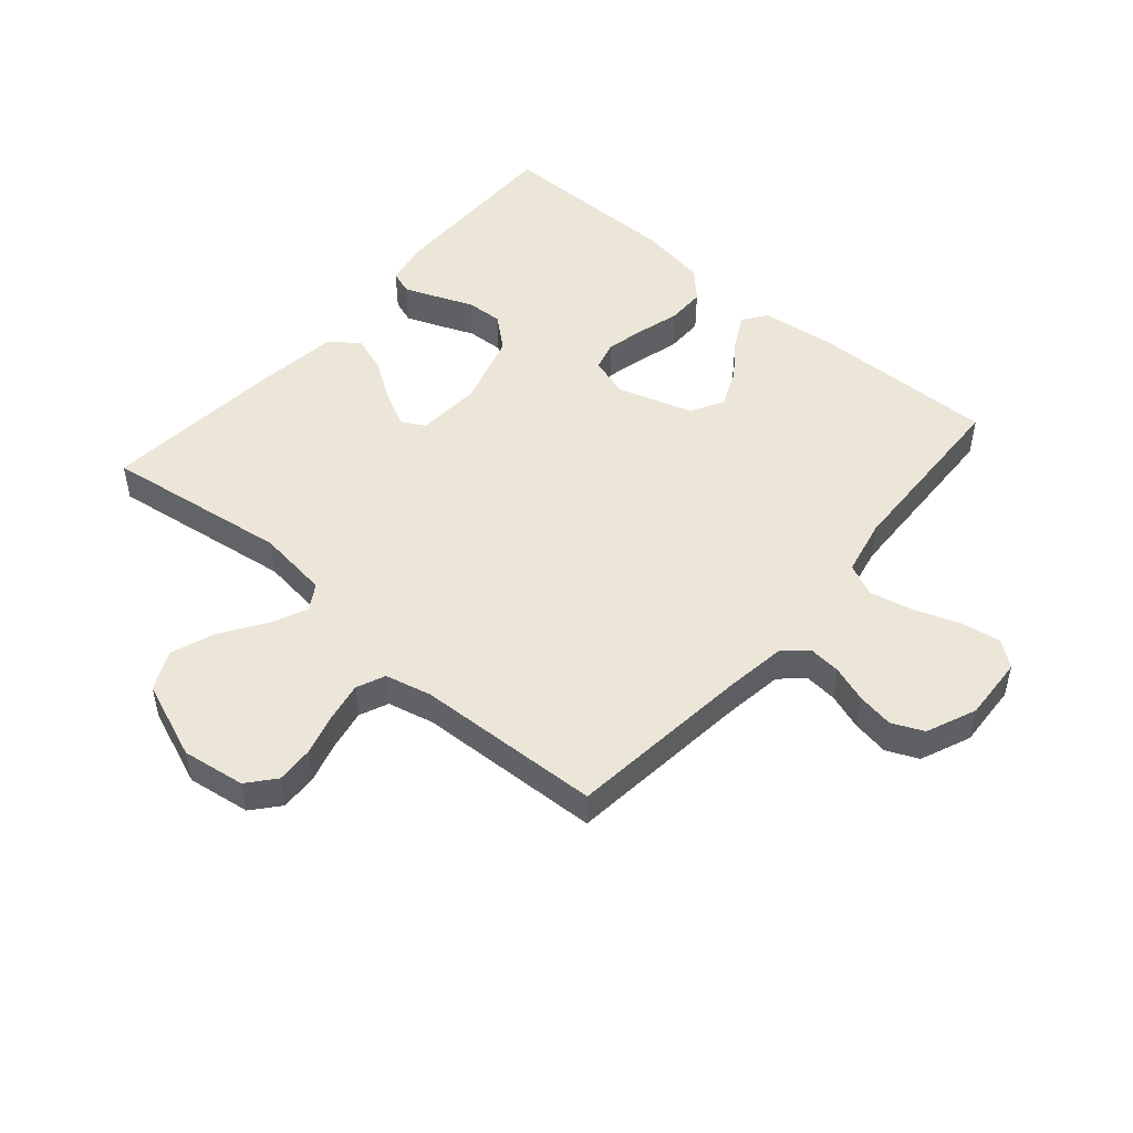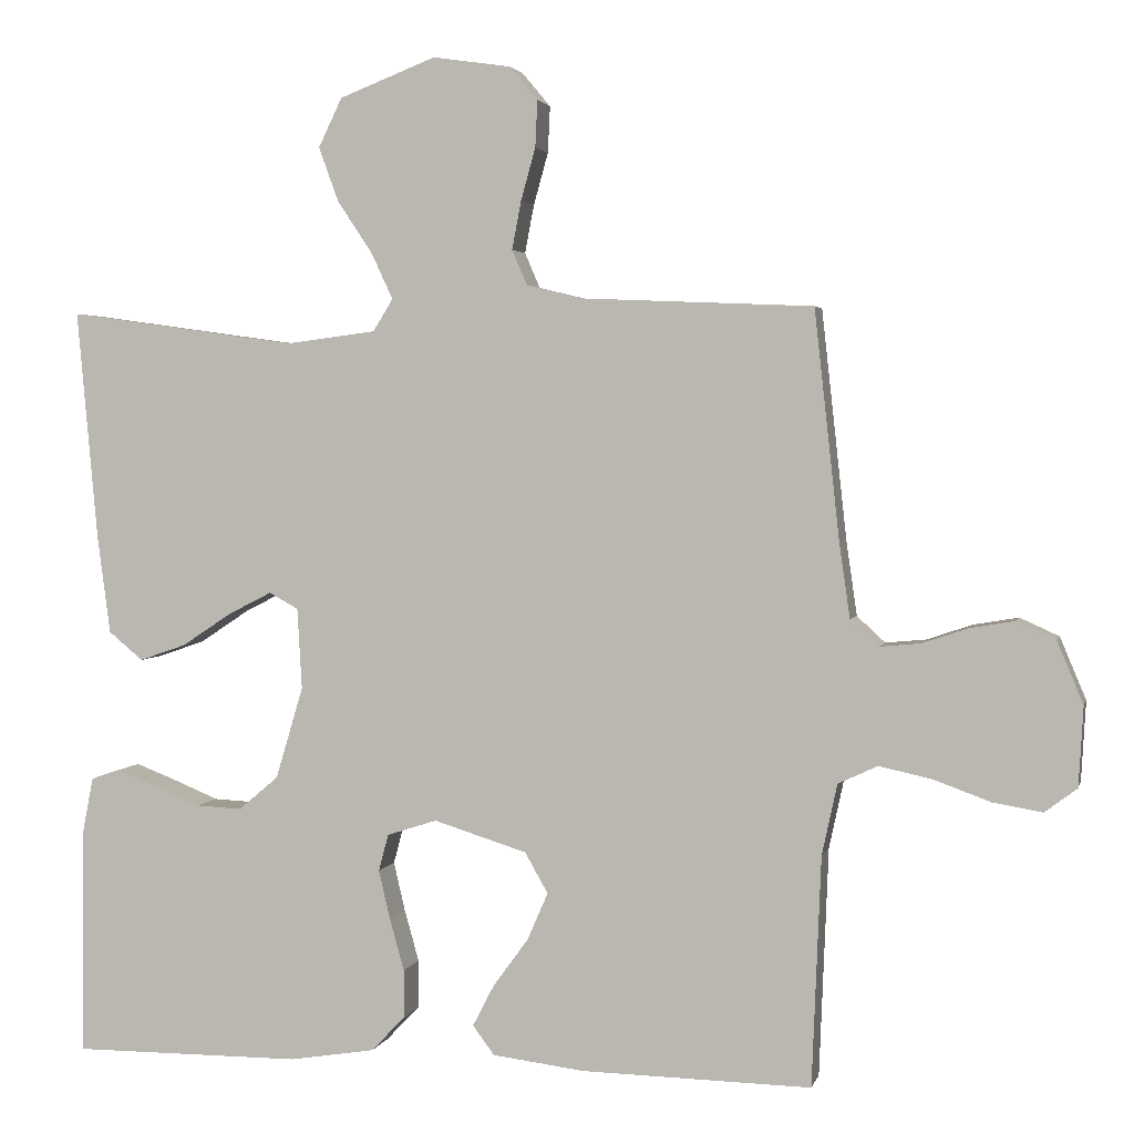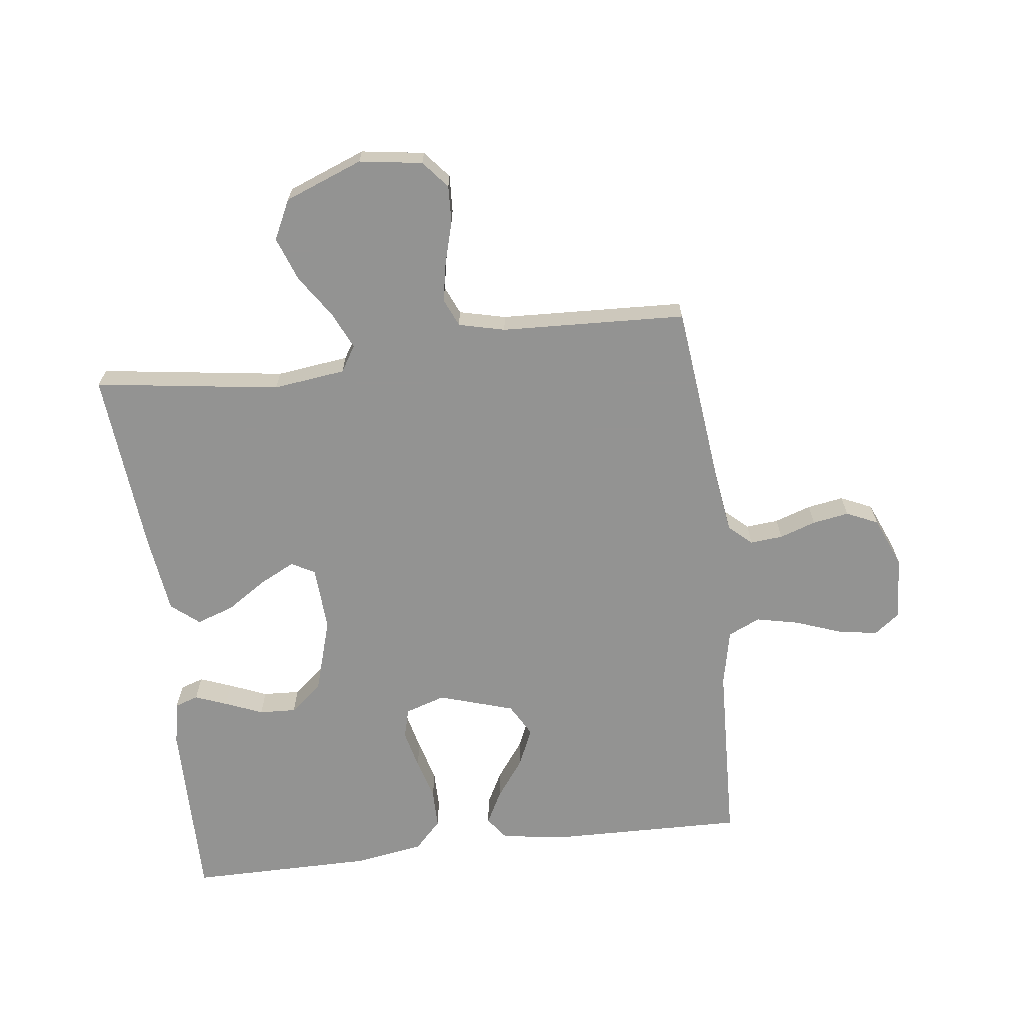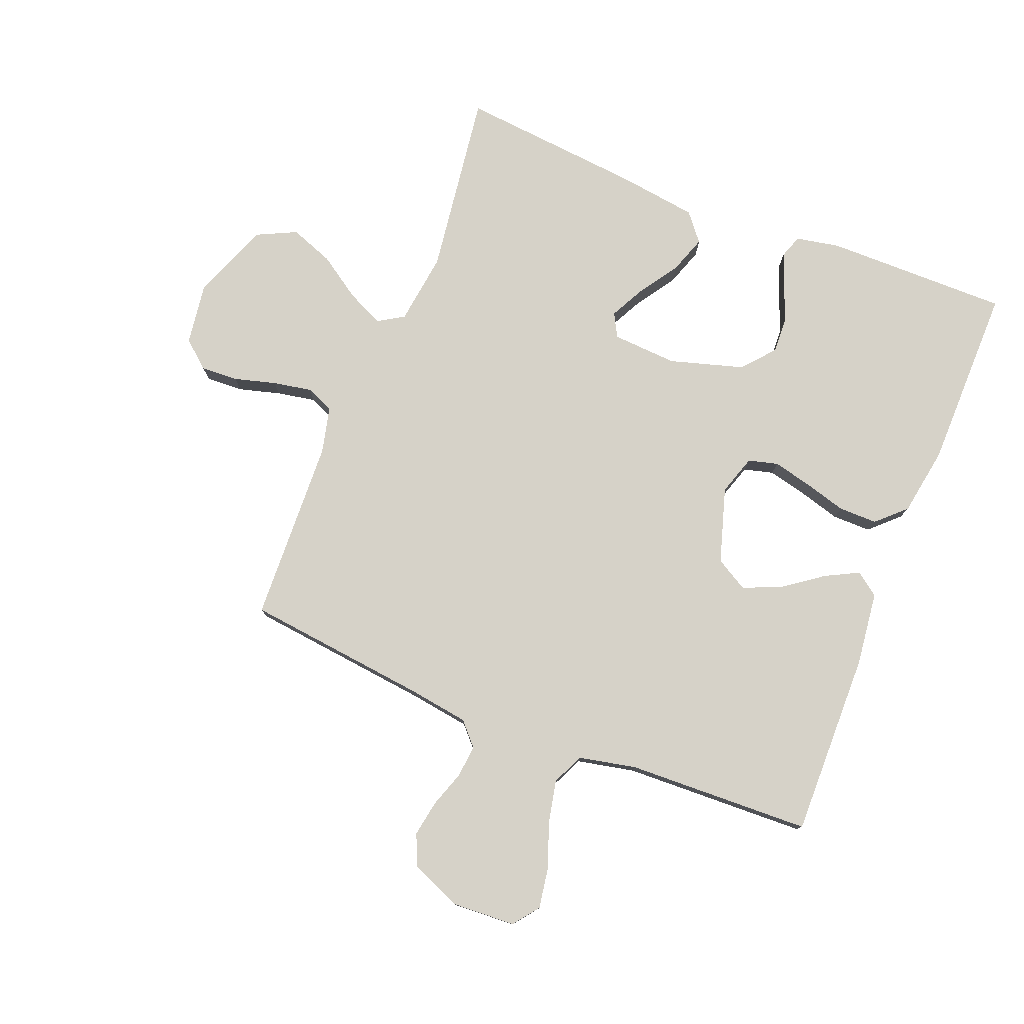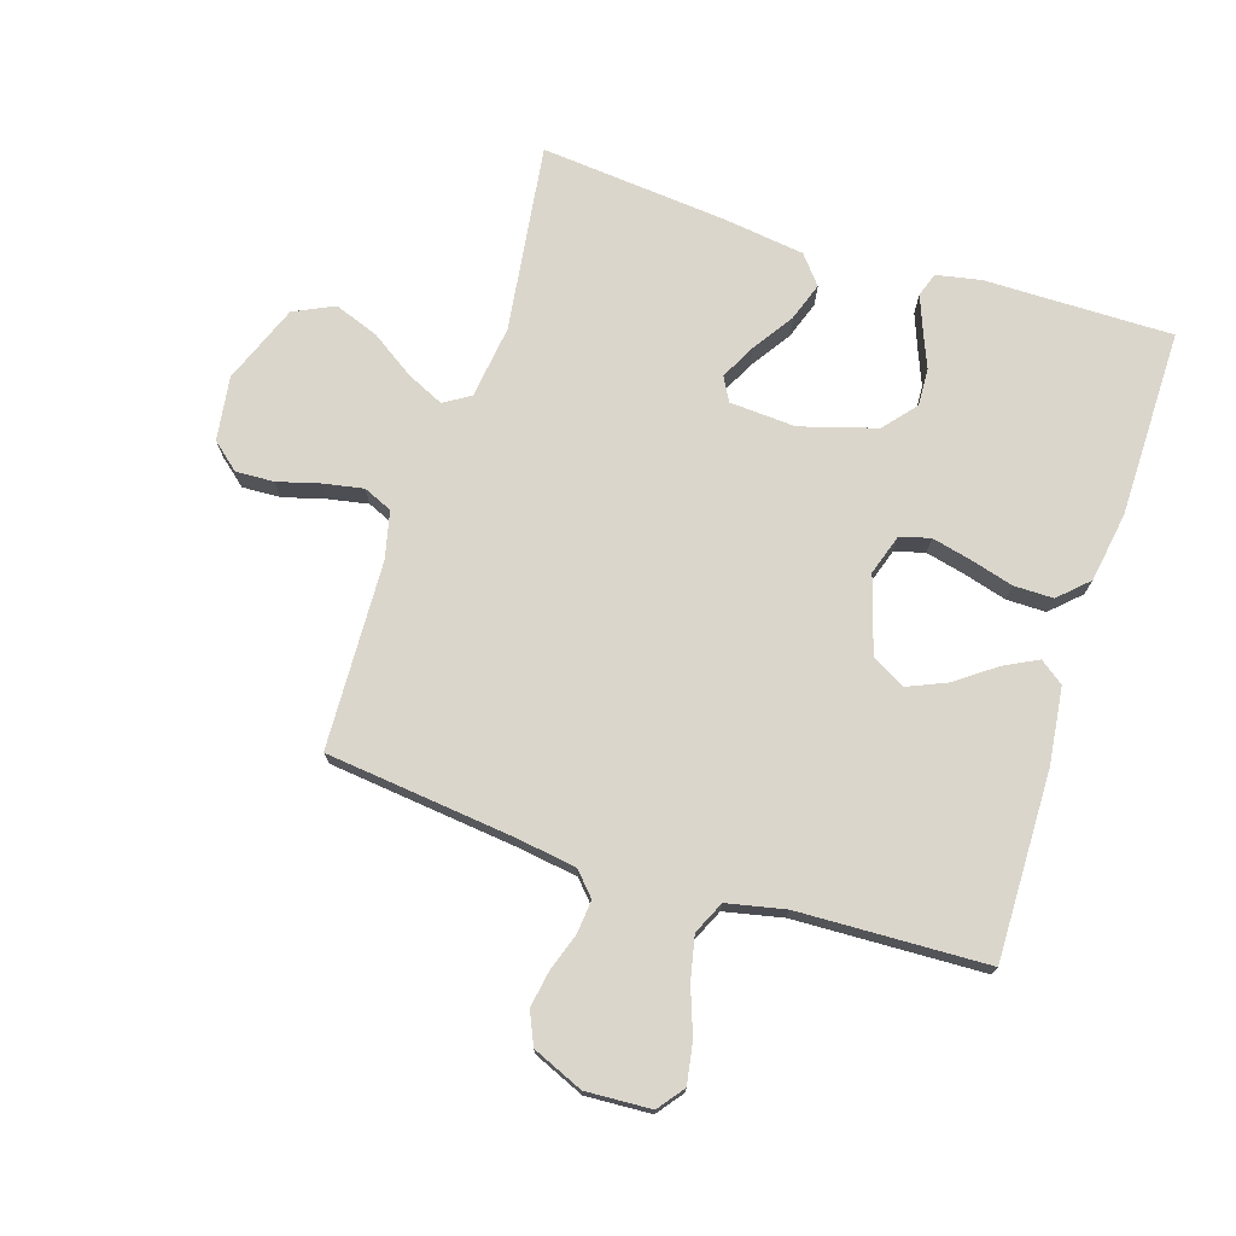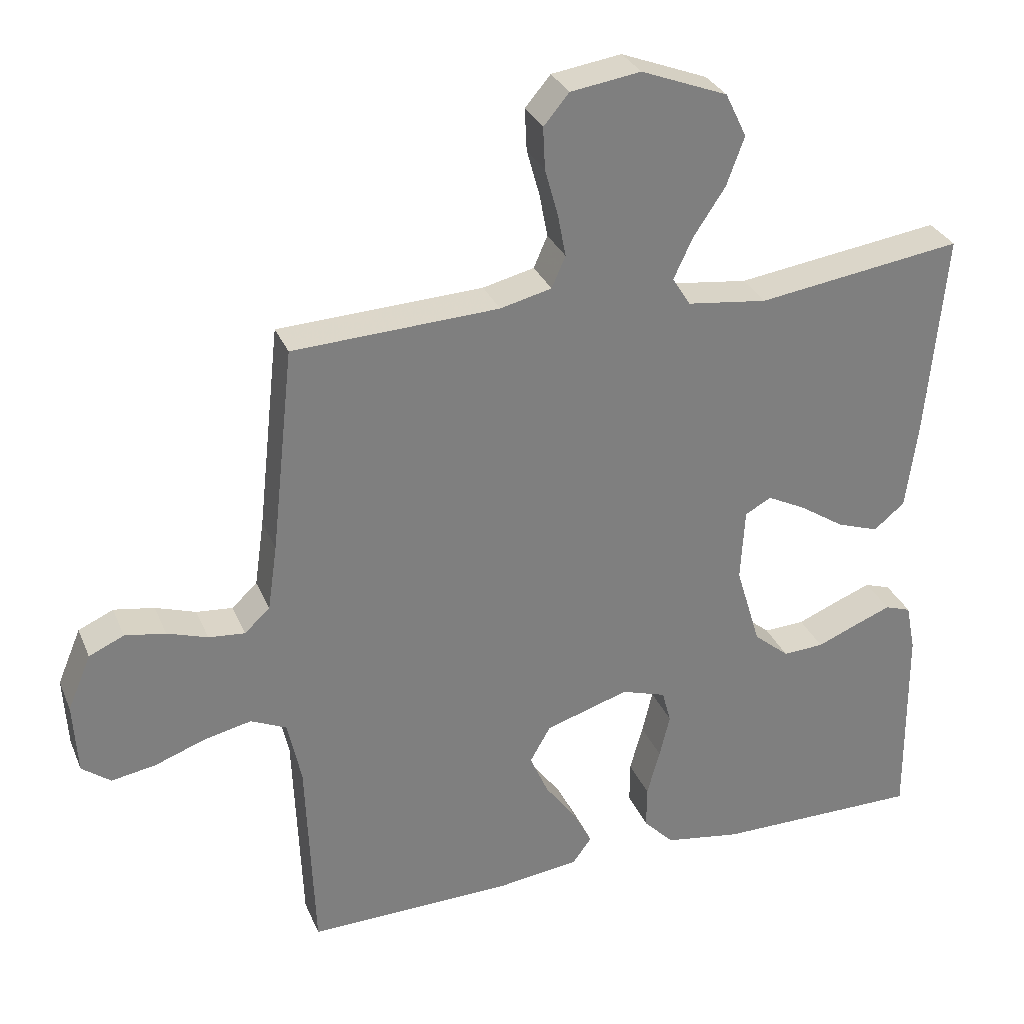
<metadata>
{"format":"obj","ext":"obj","renderer":"f3d","projection":"perspective","resolution":1024,"background":"white","views":[{"elev":49.5,"azim":40.8,"up":"+Y"},{"elev":2.7,"azim":13.1,"up":"+Z"},{"elev":-66.7,"azim":7.0,"up":"+Y"},{"elev":78.2,"azim":111.9,"up":"+Y"},{"elev":73.6,"azim":107.9,"up":"+Y"},{"elev":30.7,"azim":159.9,"up":"+Z"}]}
</metadata>
<code>
v 0.5 0.07 -0.5
v 0.2 0.07 -0.494
v 0.079 0.07 -0.479
v 0.051 0.07 -0.441
v 0.079 0.07 -0.387
v 0.125 0.07 -0.324
v 0.152 0.07 -0.262
v 0.122 0.07 -0.209
v 0 0.07 -0.171
v -0.065 0.07 -0.192
v -0.078 0.07 -0.24
v -0.063 0.07 -0.304
v -0.044 0.07 -0.372
v -0.044 0.07 -0.435
v -0.088 0.07 -0.481
v -0.2 0.07 -0.499
v -0.5 0.07 -0.5
v -0.497 0.07 -0.2
v -0.483 0.07 -0.129
v -0.445 0.07 -0.116
v -0.393 0.07 -0.136
v -0.332 0.07 -0.161
v -0.272 0.07 -0.164
v -0.22 0.07 -0.12
v -0.184 0.07 0
v -0.19 0.07 0.106
v -0.228 0.07 0.127
v -0.285 0.07 0.098
v -0.35 0.07 0.055
v -0.411 0.07 0.034
v -0.456 0.07 0.071
v -0.473 0.07 0.2
v -0.5 0.07 0.5
v -0.2 0.07 0.458
v -0.083 0.07 0.473
v -0.057 0.07 0.515
v -0.085 0.07 0.575
v -0.131 0.07 0.644
v -0.157 0.07 0.715
v -0.126 0.07 0.779
v 0 0.07 0.828
v 0.102 0.07 0.813
v 0.139 0.07 0.769
v 0.136 0.07 0.708
v 0.117 0.07 0.64
v 0.105 0.07 0.577
v 0.125 0.07 0.531
v 0.2 0.07 0.513
v 0.5 0.07 0.5
v 0.533 0.07 0.2
v 0.547 0.07 0.103
v 0.584 0.07 0.069
v 0.637 0.07 0.074
v 0.696 0.07 0.094
v 0.755 0.07 0.104
v 0.806 0.07 0.081
v 0.84 0.07 0
v 0.834 0.07 -0.104
v 0.792 0.07 -0.136
v 0.727 0.07 -0.125
v 0.653 0.07 -0.098
v 0.584 0.07 -0.083
v 0.532 0.07 -0.107
v 0.512 0.07 -0.2
v 0.5 0 -0.5
v 0.2 0 -0.494
v 0.079 0 -0.479
v 0.051 0 -0.441
v 0.079 0 -0.387
v 0.125 0 -0.324
v 0.152 0 -0.262
v 0.122 0 -0.209
v 0 0 -0.171
v -0.065 0 -0.192
v -0.078 0 -0.24
v -0.063 0 -0.304
v -0.044 0 -0.372
v -0.044 0 -0.435
v -0.088 0 -0.481
v -0.2 0 -0.499
v -0.5 0 -0.5
v -0.497 0 -0.2
v -0.483 0 -0.129
v -0.445 0 -0.116
v -0.393 0 -0.136
v -0.332 0 -0.161
v -0.272 0 -0.164
v -0.22 0 -0.12
v -0.184 0 0
v -0.19 0 0.106
v -0.228 0 0.127
v -0.285 0 0.098
v -0.35 0 0.055
v -0.411 0 0.034
v -0.456 0 0.071
v -0.473 0 0.2
v -0.5 0 0.5
v -0.2 0 0.458
v -0.083 0 0.473
v -0.057 0 0.515
v -0.085 0 0.575
v -0.131 0 0.644
v -0.157 0 0.715
v -0.126 0 0.779
v 0 0 0.828
v 0.102 0 0.813
v 0.139 0 0.769
v 0.136 0 0.708
v 0.117 0 0.64
v 0.105 0 0.577
v 0.125 0 0.531
v 0.2 0 0.513
v 0.5 0 0.5
v 0.533 0 0.2
v 0.547 0 0.103
v 0.584 0 0.069
v 0.637 0 0.074
v 0.696 0 0.094
v 0.755 0 0.104
v 0.806 0 0.081
v 0.84 0 0
v 0.834 0 -0.104
v 0.792 0 -0.136
v 0.727 0 -0.125
v 0.653 0 -0.098
v 0.584 0 -0.083
v 0.532 0 -0.107
v 0.512 0 -0.2
f 59 60 61
f 58 59 61
f 57 58 61
f 56 57 61
f 55 56 61
f 54 55 61
f 53 54 61
f 52 53 61 62
f 51 52 62 63
f 48 49 50
f 51 63 64
f 50 51 64
f 48 50 64
f 47 48 64
f 43 44 45
f 42 43 45
f 41 42 45
f 40 41 45
f 39 40 45
f 38 39 45
f 37 38 45
f 36 37 45 46
f 35 36 46 47
f 32 33 34
f 31 32 34
f 30 31 34
f 29 30 34
f 28 29 34
f 27 28 34 35
f 35 47 64
f 27 35 64
f 26 27 64
f 20 21 22
f 19 20 22
f 18 19 22
f 17 18 22
f 16 17 22
f 15 16 22
f 14 15 22
f 13 14 22
f 12 13 22
f 11 12 22 23
f 10 11 23 24
f 4 5 6
f 3 4 6
f 2 3 6
f 1 2 6
f 64 1 6
f 64 6 7
f 25 26 64
f 9 10 24 25
f 8 9 25 64
f 7 8 64
f 125 124 123
f 125 123 122
f 125 122 121
f 125 121 120
f 125 120 119
f 125 119 118
f 125 118 117
f 126 125 117 116
f 127 126 116 115
f 114 113 112
f 128 127 115
f 128 115 114
f 128 114 112
f 128 112 111
f 109 108 107
f 109 107 106
f 109 106 105
f 109 105 104
f 109 104 103
f 109 103 102
f 109 102 101
f 110 109 101 100
f 111 110 100 99
f 98 97 96
f 98 96 95
f 98 95 94
f 98 94 93
f 98 93 92
f 99 98 92 91
f 128 111 99
f 128 99 91
f 128 91 90
f 86 85 84
f 86 84 83
f 86 83 82
f 86 82 81
f 86 81 80
f 86 80 79
f 86 79 78
f 86 78 77
f 86 77 76
f 87 86 76 75
f 88 87 75 74
f 70 69 68
f 70 68 67
f 70 67 66
f 70 66 65
f 70 65 128
f 71 70 128
f 128 90 89
f 89 88 74 73
f 128 89 73 72
f 128 72 71
f 1 65 66 2
f 2 66 67 3
f 3 67 68 4
f 4 68 69 5
f 5 69 70 6
f 6 70 71 7
f 7 71 72 8
f 8 72 73 9
f 9 73 74 10
f 10 74 75 11
f 11 75 76 12
f 12 76 77 13
f 13 77 78 14
f 14 78 79 15
f 15 79 80 16
f 16 80 81 17
f 17 81 82 18
f 18 82 83 19
f 19 83 84 20
f 20 84 85 21
f 21 85 86 22
f 22 86 87 23
f 23 87 88 24
f 24 88 89 25
f 25 89 90 26
f 26 90 91 27
f 27 91 92 28
f 28 92 93 29
f 29 93 94 30
f 30 94 95 31
f 31 95 96 32
f 32 96 97 33
f 33 97 98 34
f 34 98 99 35
f 35 99 100 36
f 36 100 101 37
f 37 101 102 38
f 38 102 103 39
f 39 103 104 40
f 40 104 105 41
f 41 105 106 42
f 42 106 107 43
f 43 107 108 44
f 44 108 109 45
f 45 109 110 46
f 46 110 111 47
f 47 111 112 48
f 48 112 113 49
f 49 113 114 50
f 50 114 115 51
f 51 115 116 52
f 52 116 117 53
f 53 117 118 54
f 54 118 119 55
f 55 119 120 56
f 56 120 121 57
f 57 121 122 58
f 58 122 123 59
f 59 123 124 60
f 60 124 125 61
f 61 125 126 62
f 62 126 127 63
f 63 127 128 64
f 64 128 65 1

</code>
